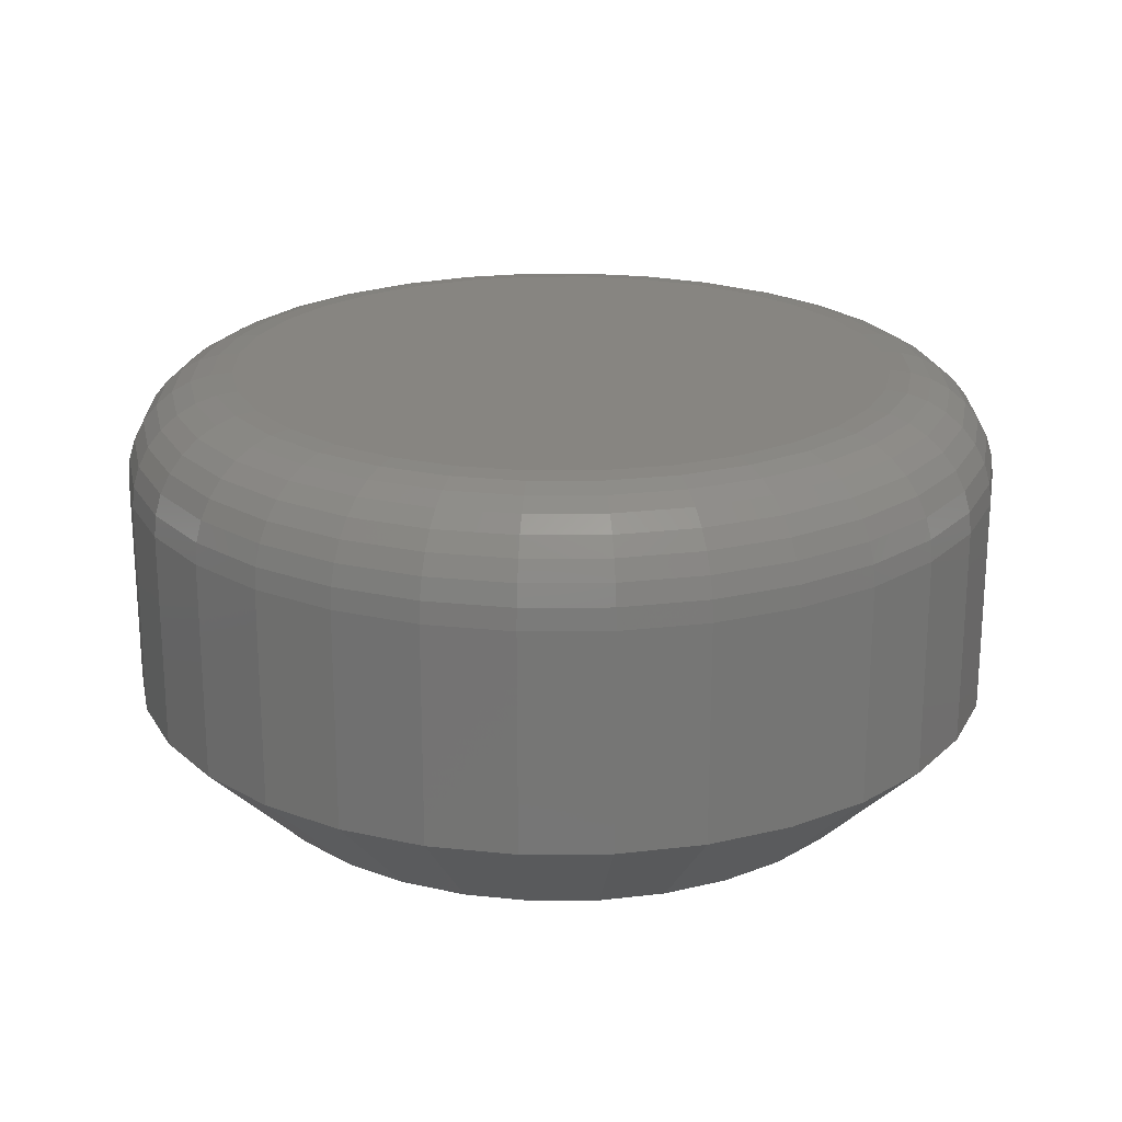
<metadata>
{"format":"stl","ext":"stl","renderer":"f3d","projection":"perspective","resolution":1024,"background":"white","views":[{"elev":21.7,"azim":-107.5,"up":"+Z"}]}
</metadata>
<code>
# stl→obj: 384 verts, 764 faces
v 0.6632 0.0005757 0.007812
v 0.6632 0.0005757 0.02344
v 0.6638 0.006736 0.007812
v 0.6638 0.006736 0.02344
v 0.6656 0.01266 0.007812
v 0.6656 0.01266 0.02344
v 0.6685 0.01812 0.007812
v 0.6685 0.01812 0.02344
v 0.6724 0.02291 0.007812
v 0.6724 0.02291 0.02344
v 0.6772 0.02683 0.007812
v 0.6772 0.02683 0.02344
v 0.6827 0.02975 0.007812
v 0.6827 0.02975 0.02344
v 0.6886 0.03155 0.007812
v 0.6886 0.03155 0.02344
v 0.6947 0.03215 0.007812
v 0.6947 0.03215 0.02344
v 0.7009 0.03155 0.007812
v 0.7009 0.03155 0.02344
v 0.7068 0.02975 0.007812
v 0.7068 0.02975 0.02344
v 0.7123 0.02683 0.007812
v 0.7123 0.02683 0.02344
v 0.7171 0.02291 0.007812
v 0.7171 0.02291 0.02344
v 0.721 0.01812 0.007812
v 0.721 0.01812 0.02344
v 0.7239 0.01266 0.007812
v 0.7239 0.01266 0.02344
v 0.7257 0.006736 0.007812
v 0.7257 0.006736 0.02344
v 0.7263 0.0005757 0.007812
v 0.7263 0.0005757 0.02344
v 0.7257 -0.005585 0.007812
v 0.7257 -0.005585 0.02344
v 0.7239 -0.01151 0.007812
v 0.7239 -0.01151 0.02344
v 0.721 -0.01697 0.007812
v 0.721 -0.01697 0.02344
v 0.7171 -0.02175 0.007812
v 0.7171 -0.02175 0.02344
v 0.7123 -0.02568 0.007812
v 0.7123 -0.02568 0.02344
v 0.7068 -0.0286 0.007812
v 0.7068 -0.0286 0.02344
v 0.7009 -0.0304 0.007812
v 0.7009 -0.0304 0.02344
v 0.6947 -0.031 0.007812
v 0.6947 -0.031 0.02344
v 0.6886 -0.0304 0.007812
v 0.6886 -0.0304 0.02344
v 0.6827 -0.0286 0.007812
v 0.6827 -0.0286 0.02344
v 0.6772 -0.02568 0.007812
v 0.6772 -0.02568 0.02344
v 0.6724 -0.02175 0.007812
v 0.6724 -0.02175 0.02344
v 0.6685 -0.01697 0.007812
v 0.6685 -0.01697 0.02344
v 0.6656 -0.01151 0.007812
v 0.6656 -0.01151 0.02344
v 0.6638 -0.005585 0.007812
v 0.6638 -0.005585 0.02344
v 0.6947 -0.02319 0
v 0.6994 -0.02273 0.02344
v 0.6994 -0.02273 0
v 0.7038 -0.02138 0.02344
v 0.7038 -0.02138 0
v 0.7079 -0.01919 0.02344
v 0.7079 -0.01919 0
v 0.7115 -0.01623 0.02344
v 0.7115 -0.01623 0
v 0.7145 -0.01263 0.02344
v 0.7145 -0.01263 0
v 0.7167 -0.008519 0.02344
v 0.7167 -0.008519 0
v 0.718 -0.004061 0.02344
v 0.718 -0.004061 0
v 0.7185 0.0005757 0.02344
v 0.7185 0.0005757 -1.735e-17
v 0.6947 -0.02319 0.02344
v 0.6901 -0.02273 0
v 0.6901 -0.02273 0.02344
v 0.6856 -0.02138 0
v 0.6856 -0.02138 0.02344
v 0.6815 -0.01919 0
v 0.6815 -0.01919 0.02344
v 0.6779 -0.01623 0
v 0.6779 -0.01623 0.02344
v 0.675 -0.01263 0
v 0.675 -0.01263 0.02344
v 0.6728 -0.008519 0
v 0.6728 -0.008519 0.02344
v 0.6714 -0.004061 0
v 0.6714 -0.004061 0.02344
v 0.671 0.0005757 -1.735e-17
v 0.671 0.0005757 0.02344
v 0.6947 0.02434 0
v 0.6901 0.02389 0.02344
v 0.6901 0.02389 0
v 0.6856 0.02253 0.02344
v 0.6856 0.02253 0
v 0.6815 0.02034 0.02344
v 0.6815 0.02034 0
v 0.6779 0.01738 0.02344
v 0.6779 0.01738 0
v 0.675 0.01378 0.02344
v 0.675 0.01378 0
v 0.6728 0.009671 0.02344
v 0.6728 0.009671 0
v 0.6714 0.005212 0.02344
v 0.6714 0.005212 0
v 0.6947 0.02434 0.02344
v 0.6994 0.02389 0
v 0.6994 0.02389 0.02344
v 0.7038 0.02253 0
v 0.7038 0.02253 0.02344
v 0.7079 0.02034 0
v 0.7079 0.02034 0.02344
v 0.7115 0.01738 0
v 0.7115 0.01738 0.02344
v 0.7145 0.01378 0
v 0.7145 0.01378 0.02344
v 0.7167 0.009671 0
v 0.7167 0.009671 0.02344
v 0.718 0.005212 0
v 0.718 0.005212 0.02344
v 0.6947 0.02434 0.03125
v 0.6901 0.02389 0.03125
v 0.6856 0.02253 0.03125
v 0.6994 0.02389 0.03125
v 0.7038 0.02253 0.03125
v 0.6815 0.02034 0.03125
v 0.7079 0.02034 0.03125
v 0.6779 0.01738 0.03125
v 0.7115 0.01738 0.03125
v 0.675 0.01378 0.03125
v 0.7145 0.01378 0.03125
v 0.6728 0.009671 0.03125
v 0.7167 0.009671 0.03125
v 0.6714 0.005212 0.03125
v 0.718 0.005212 0.03125
v 0.718 -0.004061 0.03125
v 0.6728 -0.008519 0.03125
v 0.7167 -0.008519 0.03125
v 0.675 -0.01263 0.03125
v 0.7145 -0.01263 0.03125
v 0.6779 -0.01623 0.03125
v 0.7115 -0.01623 0.03125
v 0.6815 -0.01919 0.03125
v 0.7079 -0.01919 0.03125
v 0.6856 -0.02138 0.03125
v 0.7038 -0.02138 0.03125
v 0.6901 -0.02273 0.03125
v 0.6947 -0.02319 0.03125
v 0.6994 -0.02273 0.03125
v 0.7185 0.0005757 0.03125
v 0.671 0.0005757 0.03125
v 0.6714 -0.004061 0.03125
v 0.72 0.0005757 0.0311
v 0.7195 -0.004358 0.0311
v 0.7215 0.0005757 0.03066
v 0.721 -0.004644 0.03066
v 0.7228 0.0005757 0.02993
v 0.7223 -0.004908 0.02993
v 0.724 0.0005757 0.02896
v 0.7235 -0.005139 0.02896
v 0.725 0.0005757 0.02778
v 0.7244 -0.005328 0.02778
v 0.7257 0.0005757 0.02643
v 0.7251 -0.005469 0.02643
v 0.7262 0.0005757 0.02496
v 0.7256 -0.005556 0.02496
v 0.6699 -0.004358 0.0311
v 0.6694 0.0005757 0.0311
v 0.6685 -0.004644 0.03066
v 0.668 0.0005757 0.03066
v 0.6672 -0.004908 0.02993
v 0.6666 0.0005757 0.02993
v 0.666 -0.005139 0.02896
v 0.6654 0.0005757 0.02896
v 0.6651 -0.005328 0.02778
v 0.6645 0.0005757 0.02778
v 0.6643 -0.005469 0.02643
v 0.6638 0.0005757 0.02643
v 0.6639 -0.005556 0.02496
v 0.6633 0.0005757 0.02496
v 0.6714 -0.009103 0.0311
v 0.67 -0.009663 0.03066
v 0.6688 -0.01018 0.02993
v 0.6677 -0.01063 0.02896
v 0.6668 -0.01101 0.02778
v 0.6661 -0.01128 0.02643
v 0.6657 -0.01145 0.02496
v 0.6737 -0.01348 0.0311
v 0.6725 -0.01429 0.03066
v 0.6714 -0.01504 0.02993
v 0.6704 -0.0157 0.02896
v 0.6696 -0.01624 0.02778
v 0.669 -0.01664 0.02643
v 0.6686 -0.01689 0.02496
v 0.6769 -0.01731 0.0311
v 0.6758 -0.01834 0.03066
v 0.6749 -0.0193 0.02993
v 0.674 -0.02014 0.02896
v 0.6733 -0.02082 0.02778
v 0.6728 -0.02133 0.02643
v 0.6725 -0.02165 0.02496
v 0.6807 -0.02045 0.0311
v 0.6799 -0.02167 0.03066
v 0.6791 -0.02279 0.02993
v 0.6785 -0.02378 0.02896
v 0.6779 -0.02459 0.02778
v 0.6775 -0.02519 0.02643
v 0.6773 -0.02556 0.02496
v 0.6851 -0.02279 0.0311
v 0.6845 -0.02414 0.03066
v 0.684 -0.02539 0.02993
v 0.6835 -0.02649 0.02896
v 0.6832 -0.02738 0.02778
v 0.6829 -0.02805 0.02643
v 0.6827 -0.02846 0.02496
v 0.6898 -0.02423 0.0311
v 0.6895 -0.02567 0.03066
v 0.6893 -0.02699 0.02993
v 0.689 -0.02815 0.02896
v 0.6888 -0.02911 0.02778
v 0.6887 -0.02981 0.02643
v 0.6886 -0.03025 0.02496
v 0.6947 -0.02471 0.0311
v 0.6947 -0.02618 0.03066
v 0.6947 -0.02753 0.02993
v 0.6947 -0.02872 0.02896
v 0.6947 -0.02969 0.02778
v 0.6947 -0.03041 0.02643
v 0.6947 -0.03085 0.02496
v 0.6997 -0.02423 0.0311
v 0.7 -0.02567 0.03066
v 0.7002 -0.02699 0.02993
v 0.7005 -0.02815 0.02896
v 0.7006 -0.02911 0.02778
v 0.7008 -0.02981 0.02643
v 0.7009 -0.03025 0.02496
v 0.7044 -0.02279 0.0311
v 0.705 -0.02414 0.03066
v 0.7055 -0.02539 0.02993
v 0.7059 -0.02649 0.02896
v 0.7063 -0.02738 0.02778
v 0.7066 -0.02805 0.02643
v 0.7068 -0.02846 0.02496
v 0.7088 -0.02045 0.0311
v 0.7096 -0.02167 0.03066
v 0.7104 -0.02279 0.02993
v 0.711 -0.02378 0.02896
v 0.7115 -0.02459 0.02778
v 0.712 -0.02519 0.02643
v 0.7122 -0.02556 0.02496
v 0.7126 -0.01731 0.0311
v 0.7137 -0.01834 0.03066
v 0.7146 -0.0193 0.02993
v 0.7154 -0.02014 0.02896
v 0.7161 -0.02082 0.02778
v 0.7166 -0.02133 0.02643
v 0.717 -0.02165 0.02496
v 0.7158 -0.01348 0.0311
v 0.717 -0.01429 0.03066
v 0.7181 -0.01504 0.02993
v 0.7191 -0.0157 0.02896
v 0.7199 -0.01624 0.02778
v 0.7205 -0.01664 0.02643
v 0.7209 -0.01689 0.02496
v 0.7181 -0.009103 0.0311
v 0.7195 -0.009663 0.03066
v 0.7207 -0.01018 0.02993
v 0.7218 -0.01063 0.02896
v 0.7227 -0.01101 0.02778
v 0.7234 -0.01128 0.02643
v 0.7238 -0.01145 0.02496
v 0.6699 0.00551 0.0311
v 0.6685 0.005796 0.03066
v 0.6672 0.006059 0.02993
v 0.666 0.00629 0.02896
v 0.6651 0.00648 0.02778
v 0.6643 0.00662 0.02643
v 0.6639 0.006707 0.02496
v 0.7195 0.00551 0.0311
v 0.721 0.005796 0.03066
v 0.7223 0.006059 0.02993
v 0.7235 0.00629 0.02896
v 0.7244 0.00648 0.02778
v 0.7251 0.00662 0.02643
v 0.7256 0.006707 0.02496
v 0.7181 0.01025 0.0311
v 0.7195 0.01081 0.03066
v 0.7207 0.01133 0.02993
v 0.7218 0.01178 0.02896
v 0.7227 0.01216 0.02778
v 0.7234 0.01243 0.02643
v 0.7238 0.0126 0.02496
v 0.7158 0.01463 0.0311
v 0.717 0.01544 0.03066
v 0.7181 0.01619 0.02993
v 0.7191 0.01685 0.02896
v 0.7199 0.01739 0.02778
v 0.7205 0.01779 0.02643
v 0.7209 0.01804 0.02496
v 0.7126 0.01846 0.0311
v 0.7137 0.0195 0.03066
v 0.7146 0.02045 0.02993
v 0.7154 0.02129 0.02896
v 0.7161 0.02197 0.02778
v 0.7166 0.02248 0.02643
v 0.717 0.0228 0.02496
v 0.7088 0.0216 0.0311
v 0.7096 0.02282 0.03066
v 0.7104 0.02395 0.02993
v 0.711 0.02493 0.02896
v 0.7115 0.02574 0.02778
v 0.712 0.02634 0.02643
v 0.7122 0.02671 0.02496
v 0.7044 0.02394 0.0311
v 0.705 0.0253 0.03066
v 0.7055 0.02654 0.02993
v 0.7059 0.02764 0.02896
v 0.7063 0.02853 0.02778
v 0.7066 0.0292 0.02643
v 0.7068 0.02961 0.02496
v 0.6997 0.02538 0.0311
v 0.7 0.02682 0.03066
v 0.7002 0.02814 0.02993
v 0.7005 0.0293 0.02896
v 0.7006 0.03026 0.02778
v 0.7008 0.03096 0.02643
v 0.7009 0.0314 0.02496
v 0.6947 0.02587 0.0311
v 0.6947 0.02733 0.03066
v 0.6947 0.02868 0.02993
v 0.6947 0.02987 0.02896
v 0.6947 0.03084 0.02778
v 0.6947 0.03156 0.02643
v 0.6947 0.032 0.02496
v 0.6898 0.02538 0.0311
v 0.6895 0.02682 0.03066
v 0.6893 0.02814 0.02993
v 0.689 0.0293 0.02896
v 0.6888 0.03026 0.02778
v 0.6887 0.03096 0.02643
v 0.6886 0.0314 0.02496
v 0.6851 0.02394 0.0311
v 0.6845 0.0253 0.03066
v 0.684 0.02654 0.02993
v 0.6835 0.02764 0.02896
v 0.6832 0.02853 0.02778
v 0.6829 0.0292 0.02643
v 0.6827 0.02961 0.02496
v 0.6807 0.0216 0.0311
v 0.6799 0.02282 0.03066
v 0.6791 0.02395 0.02993
v 0.6785 0.02493 0.02896
v 0.6779 0.02574 0.02778
v 0.6775 0.02634 0.02643
v 0.6773 0.02671 0.02496
v 0.6769 0.01846 0.0311
v 0.6758 0.0195 0.03066
v 0.6749 0.02045 0.02993
v 0.674 0.02129 0.02896
v 0.6733 0.02197 0.02778
v 0.6728 0.02248 0.02643
v 0.6725 0.0228 0.02496
v 0.6737 0.01463 0.0311
v 0.6725 0.01544 0.03066
v 0.6714 0.01619 0.02993
v 0.6704 0.01685 0.02896
v 0.6696 0.01739 0.02778
v 0.669 0.01779 0.02643
v 0.6686 0.01804 0.02496
v 0.6714 0.01025 0.0311
v 0.67 0.01081 0.03066
v 0.6688 0.01133 0.02993
v 0.6677 0.01178 0.02896
v 0.6668 0.01216 0.02778
v 0.6661 0.01243 0.02643
v 0.6657 0.0126 0.02496
f 1 2 3
f 3 2 4
f 3 4 5
f 5 4 6
f 5 6 7
f 7 6 8
f 7 8 9
f 9 8 10
f 9 10 11
f 11 10 12
f 11 12 13
f 13 12 14
f 13 14 15
f 15 14 16
f 15 16 17
f 17 16 18
f 17 18 19
f 19 18 20
f 19 20 21
f 21 20 22
f 21 22 23
f 23 22 24
f 23 24 25
f 25 24 26
f 25 26 27
f 27 26 28
f 27 28 29
f 29 28 30
f 29 30 31
f 31 30 32
f 31 32 33
f 33 32 34
f 33 34 35
f 35 34 36
f 35 36 37
f 37 36 38
f 37 38 39
f 39 38 40
f 39 40 41
f 41 40 42
f 41 42 43
f 43 42 44
f 43 44 45
f 45 44 46
f 45 46 47
f 47 46 48
f 47 48 49
f 49 48 50
f 49 50 51
f 51 50 52
f 51 52 53
f 53 52 54
f 53 54 55
f 55 54 56
f 55 56 57
f 57 56 58
f 57 58 59
f 59 58 60
f 59 60 61
f 61 60 62
f 61 62 63
f 63 62 64
f 63 64 1
f 1 64 2
f 65 66 67
f 67 66 68
f 67 68 69
f 69 68 70
f 69 70 71
f 71 70 72
f 71 72 73
f 73 72 74
f 73 74 75
f 75 74 76
f 75 76 77
f 77 76 78
f 77 78 79
f 79 78 80
f 79 80 81
f 66 65 82
f 82 65 83
f 82 83 84
f 84 83 85
f 84 85 86
f 86 85 87
f 86 87 88
f 88 87 89
f 88 89 90
f 90 89 91
f 90 91 92
f 92 91 93
f 92 93 94
f 94 93 95
f 94 95 96
f 96 95 97
f 96 97 98
f 99 100 101
f 101 100 102
f 101 102 103
f 103 102 104
f 103 104 105
f 105 104 106
f 105 106 107
f 107 106 108
f 107 108 109
f 109 108 110
f 109 110 111
f 111 110 112
f 111 112 113
f 113 112 98
f 113 98 97
f 100 99 114
f 114 99 115
f 114 115 116
f 116 115 117
f 116 117 118
f 118 117 119
f 118 119 120
f 120 119 121
f 120 121 122
f 122 121 123
f 122 123 124
f 124 123 125
f 124 125 126
f 126 125 127
f 126 127 128
f 128 127 81
f 128 81 80
f 97 63 1
f 97 95 63
f 33 79 81
f 33 35 79
f 93 61 63
f 93 63 95
f 91 57 59
f 59 61 91
f 91 61 93
f 85 53 55
f 85 55 87
f 55 89 87
f 83 49 51
f 51 53 83
f 83 53 85
f 69 45 47
f 69 47 67
f 47 65 67
f 71 41 43
f 43 45 71
f 71 45 69
f 77 37 39
f 77 39 75
f 39 73 75
f 35 37 79
f 79 37 77
f 57 91 89
f 89 55 57
f 49 83 65
f 65 47 49
f 41 71 73
f 73 39 41
f 81 31 33
f 81 127 31
f 1 113 97
f 1 3 113
f 125 29 31
f 125 31 127
f 123 25 27
f 27 29 123
f 123 29 125
f 117 21 23
f 117 23 119
f 23 121 119
f 115 17 19
f 19 21 115
f 115 21 117
f 103 13 15
f 103 15 101
f 15 99 101
f 105 9 11
f 11 13 105
f 105 13 103
f 111 5 7
f 111 7 109
f 7 107 109
f 3 5 113
f 113 5 111
f 25 123 121
f 121 23 25
f 17 115 99
f 99 15 17
f 9 105 107
f 107 7 9
f 129 130 131
f 132 129 131
f 132 131 133
f 133 131 134
f 133 134 135
f 135 134 136
f 135 136 137
f 137 136 138
f 137 138 139
f 139 138 140
f 139 140 141
f 141 140 142
f 141 142 143
f 144 145 146
f 146 145 147
f 146 147 148
f 148 147 149
f 148 149 150
f 150 149 151
f 150 151 152
f 152 151 153
f 152 153 154
f 154 153 155
f 154 155 156
f 154 156 157
f 143 142 158
f 158 142 159
f 158 159 144
f 144 159 160
f 144 160 145
f 158 144 161
f 161 144 162
f 161 162 163
f 163 162 164
f 163 164 165
f 165 164 166
f 165 166 167
f 167 166 168
f 167 168 169
f 169 168 170
f 169 170 171
f 171 170 172
f 171 172 173
f 173 172 174
f 173 174 34
f 34 174 36
f 160 159 175
f 175 159 176
f 175 176 177
f 177 176 178
f 177 178 179
f 179 178 180
f 179 180 181
f 181 180 182
f 181 182 183
f 183 182 184
f 183 184 185
f 185 184 186
f 185 186 187
f 187 186 188
f 187 188 64
f 64 188 2
f 145 160 189
f 189 160 175
f 189 175 190
f 190 175 177
f 190 177 191
f 191 177 179
f 191 179 192
f 192 179 181
f 192 181 193
f 193 181 183
f 193 183 194
f 194 183 185
f 194 185 195
f 195 185 187
f 195 187 62
f 62 187 64
f 147 145 196
f 196 145 189
f 196 189 197
f 197 189 190
f 197 190 198
f 198 190 191
f 198 191 199
f 199 191 192
f 199 192 200
f 200 192 193
f 200 193 201
f 201 193 194
f 201 194 202
f 202 194 195
f 202 195 60
f 60 195 62
f 149 147 203
f 203 147 196
f 203 196 204
f 204 196 197
f 204 197 205
f 205 197 198
f 205 198 206
f 206 198 199
f 206 199 207
f 207 199 200
f 207 200 208
f 208 200 201
f 208 201 209
f 209 201 202
f 209 202 58
f 58 202 60
f 151 149 210
f 210 149 203
f 210 203 211
f 211 203 204
f 211 204 212
f 212 204 205
f 212 205 213
f 213 205 206
f 213 206 214
f 214 206 207
f 214 207 215
f 215 207 208
f 215 208 216
f 216 208 209
f 216 209 56
f 56 209 58
f 153 151 217
f 217 151 210
f 217 210 218
f 218 210 211
f 218 211 219
f 219 211 212
f 219 212 220
f 220 212 213
f 220 213 221
f 221 213 214
f 221 214 222
f 222 214 215
f 222 215 223
f 223 215 216
f 223 216 54
f 54 216 56
f 155 153 224
f 224 153 217
f 224 217 225
f 225 217 218
f 225 218 226
f 226 218 219
f 226 219 227
f 227 219 220
f 227 220 228
f 228 220 221
f 228 221 229
f 229 221 222
f 229 222 230
f 230 222 223
f 230 223 52
f 52 223 54
f 156 155 231
f 231 155 224
f 231 224 232
f 232 224 225
f 232 225 233
f 233 225 226
f 233 226 234
f 234 226 227
f 234 227 235
f 235 227 228
f 235 228 236
f 236 228 229
f 236 229 237
f 237 229 230
f 237 230 50
f 50 230 52
f 157 156 238
f 238 156 231
f 238 231 239
f 239 231 232
f 239 232 240
f 240 232 233
f 240 233 241
f 241 233 234
f 241 234 242
f 242 234 235
f 242 235 243
f 243 235 236
f 243 236 244
f 244 236 237
f 244 237 48
f 48 237 50
f 154 157 245
f 245 157 238
f 245 238 246
f 246 238 239
f 246 239 247
f 247 239 240
f 247 240 248
f 248 240 241
f 248 241 249
f 249 241 242
f 249 242 250
f 250 242 243
f 250 243 251
f 251 243 244
f 251 244 46
f 46 244 48
f 152 154 252
f 252 154 245
f 252 245 253
f 253 245 246
f 253 246 254
f 254 246 247
f 254 247 255
f 255 247 248
f 255 248 256
f 256 248 249
f 256 249 257
f 257 249 250
f 257 250 258
f 258 250 251
f 258 251 44
f 44 251 46
f 150 152 259
f 259 152 252
f 259 252 260
f 260 252 253
f 260 253 261
f 261 253 254
f 261 254 262
f 262 254 255
f 262 255 263
f 263 255 256
f 263 256 264
f 264 256 257
f 264 257 265
f 265 257 258
f 265 258 42
f 42 258 44
f 148 150 266
f 266 150 259
f 266 259 267
f 267 259 260
f 267 260 268
f 268 260 261
f 268 261 269
f 269 261 262
f 269 262 270
f 270 262 263
f 270 263 271
f 271 263 264
f 271 264 272
f 272 264 265
f 272 265 40
f 40 265 42
f 146 148 273
f 273 148 266
f 273 266 274
f 274 266 267
f 274 267 275
f 275 267 268
f 275 268 276
f 276 268 269
f 276 269 277
f 277 269 270
f 277 270 278
f 278 270 271
f 278 271 279
f 279 271 272
f 279 272 38
f 38 272 40
f 144 146 162
f 162 146 273
f 162 273 164
f 164 273 274
f 164 274 166
f 166 274 275
f 166 275 168
f 168 275 276
f 168 276 170
f 170 276 277
f 170 277 172
f 172 277 278
f 172 278 174
f 174 278 279
f 174 279 36
f 36 279 38
f 159 142 176
f 176 142 280
f 176 280 178
f 178 280 281
f 178 281 180
f 180 281 282
f 180 282 182
f 182 282 283
f 182 283 184
f 184 283 284
f 184 284 186
f 186 284 285
f 186 285 188
f 188 285 286
f 188 286 2
f 2 286 4
f 143 158 287
f 287 158 161
f 287 161 288
f 288 161 163
f 288 163 289
f 289 163 165
f 289 165 290
f 290 165 167
f 290 167 291
f 291 167 169
f 291 169 292
f 292 169 171
f 292 171 293
f 293 171 173
f 293 173 32
f 32 173 34
f 141 143 294
f 294 143 287
f 294 287 295
f 295 287 288
f 295 288 296
f 296 288 289
f 296 289 297
f 297 289 290
f 297 290 298
f 298 290 291
f 298 291 299
f 299 291 292
f 299 292 300
f 300 292 293
f 300 293 30
f 30 293 32
f 139 141 301
f 301 141 294
f 301 294 302
f 302 294 295
f 302 295 303
f 303 295 296
f 303 296 304
f 304 296 297
f 304 297 305
f 305 297 298
f 305 298 306
f 306 298 299
f 306 299 307
f 307 299 300
f 307 300 28
f 28 300 30
f 137 139 308
f 308 139 301
f 308 301 309
f 309 301 302
f 309 302 310
f 310 302 303
f 310 303 311
f 311 303 304
f 311 304 312
f 312 304 305
f 312 305 313
f 313 305 306
f 313 306 314
f 314 306 307
f 314 307 26
f 26 307 28
f 135 137 315
f 315 137 308
f 315 308 316
f 316 308 309
f 316 309 317
f 317 309 310
f 317 310 318
f 318 310 311
f 318 311 319
f 319 311 312
f 319 312 320
f 320 312 313
f 320 313 321
f 321 313 314
f 321 314 24
f 24 314 26
f 133 135 322
f 322 135 315
f 322 315 323
f 323 315 316
f 323 316 324
f 324 316 317
f 324 317 325
f 325 317 318
f 325 318 326
f 326 318 319
f 326 319 327
f 327 319 320
f 327 320 328
f 328 320 321
f 328 321 22
f 22 321 24
f 132 133 329
f 329 133 322
f 329 322 330
f 330 322 323
f 330 323 331
f 331 323 324
f 331 324 332
f 332 324 325
f 332 325 333
f 333 325 326
f 333 326 334
f 334 326 327
f 334 327 335
f 335 327 328
f 335 328 20
f 20 328 22
f 129 132 336
f 336 132 329
f 336 329 337
f 337 329 330
f 337 330 338
f 338 330 331
f 338 331 339
f 339 331 332
f 339 332 340
f 340 332 333
f 340 333 341
f 341 333 334
f 341 334 342
f 342 334 335
f 342 335 18
f 18 335 20
f 130 129 343
f 343 129 336
f 343 336 344
f 344 336 337
f 344 337 345
f 345 337 338
f 345 338 346
f 346 338 339
f 346 339 347
f 347 339 340
f 347 340 348
f 348 340 341
f 348 341 349
f 349 341 342
f 349 342 16
f 16 342 18
f 131 130 350
f 350 130 343
f 350 343 351
f 351 343 344
f 351 344 352
f 352 344 345
f 352 345 353
f 353 345 346
f 353 346 354
f 354 346 347
f 354 347 355
f 355 347 348
f 355 348 356
f 356 348 349
f 356 349 14
f 14 349 16
f 134 131 357
f 357 131 350
f 357 350 358
f 358 350 351
f 358 351 359
f 359 351 352
f 359 352 360
f 360 352 353
f 360 353 361
f 361 353 354
f 361 354 362
f 362 354 355
f 362 355 363
f 363 355 356
f 363 356 12
f 12 356 14
f 136 134 364
f 364 134 357
f 364 357 365
f 365 357 358
f 365 358 366
f 366 358 359
f 366 359 367
f 367 359 360
f 367 360 368
f 368 360 361
f 368 361 369
f 369 361 362
f 369 362 370
f 370 362 363
f 370 363 10
f 10 363 12
f 138 136 371
f 371 136 364
f 371 364 372
f 372 364 365
f 372 365 373
f 373 365 366
f 373 366 374
f 374 366 367
f 374 367 375
f 375 367 368
f 375 368 376
f 376 368 369
f 376 369 377
f 377 369 370
f 377 370 8
f 8 370 10
f 140 138 378
f 378 138 371
f 378 371 379
f 379 371 372
f 379 372 380
f 380 372 373
f 380 373 381
f 381 373 374
f 381 374 382
f 382 374 375
f 382 375 383
f 383 375 376
f 383 376 384
f 384 376 377
f 384 377 6
f 6 377 8
f 142 140 280
f 280 140 378
f 280 378 281
f 281 378 379
f 281 379 282
f 282 379 380
f 282 380 283
f 283 380 381
f 283 381 284
f 284 381 382
f 284 382 285
f 285 382 383
f 285 383 286
f 286 383 384
f 286 384 4
f 4 384 6
f 102 100 114
f 102 114 116
f 118 102 116
f 104 102 118
f 120 104 118
f 106 104 120
f 122 106 120
f 108 106 122
f 124 108 122
f 110 108 124
f 126 110 124
f 112 110 126
f 128 112 126
f 76 94 78
f 92 94 76
f 74 92 76
f 90 92 74
f 72 90 74
f 88 90 72
f 70 88 72
f 86 88 70
f 68 86 70
f 84 86 68
f 82 84 68
f 66 82 68
f 94 96 78
f 78 96 98
f 78 98 80
f 80 98 112
f 80 112 128

</code>
